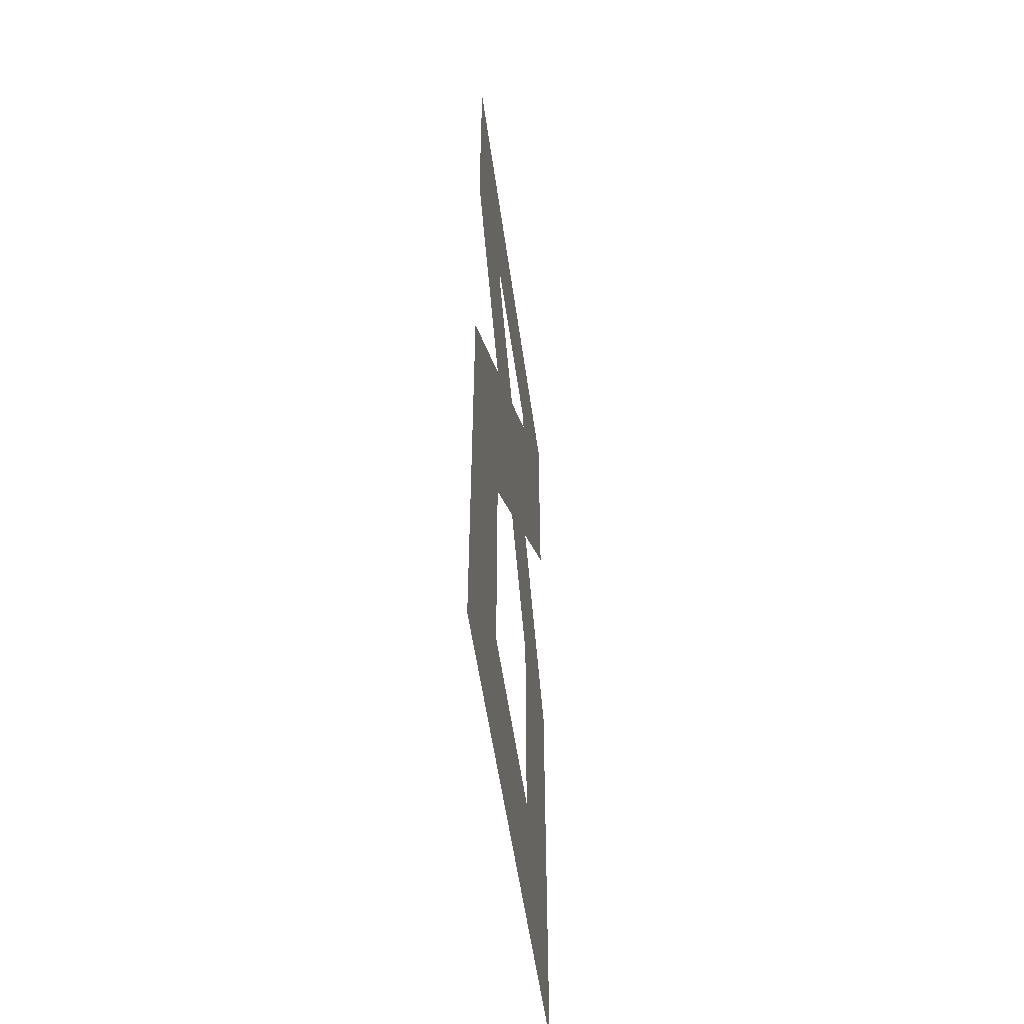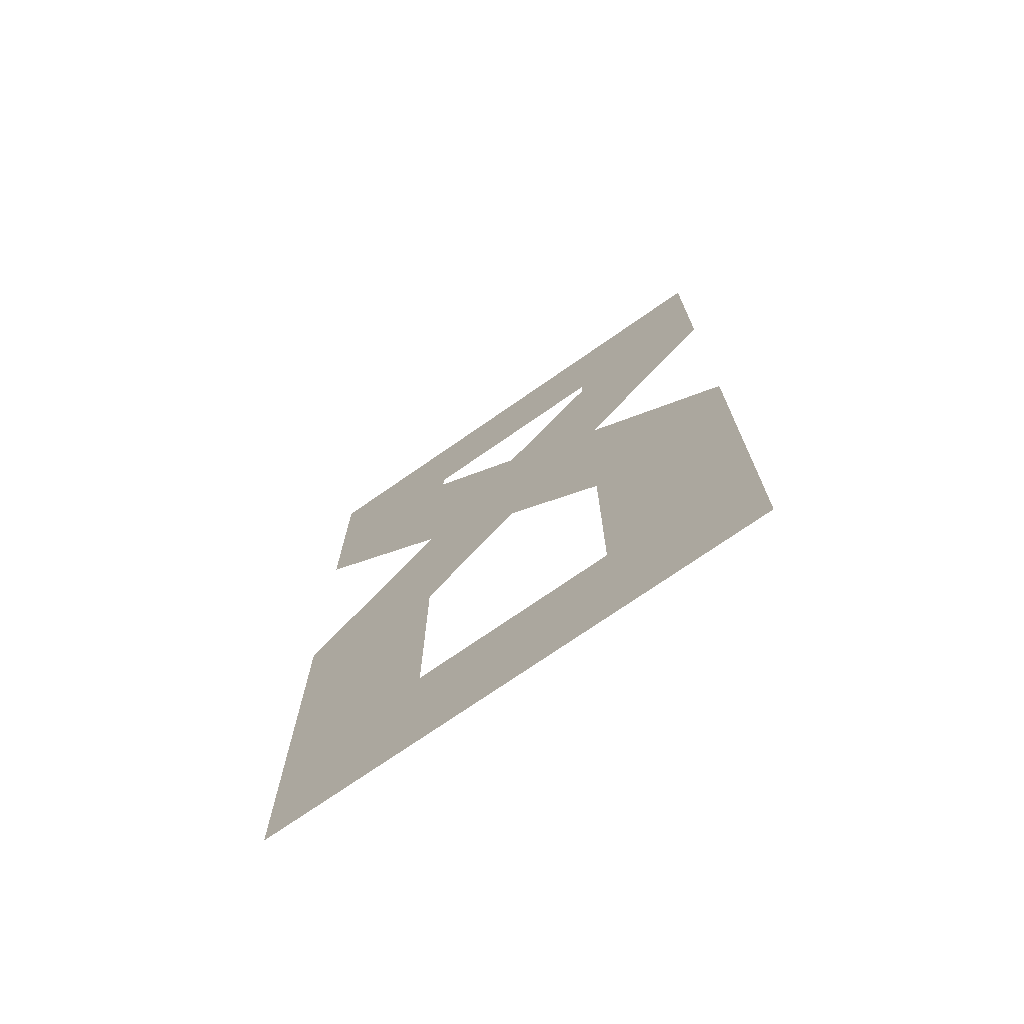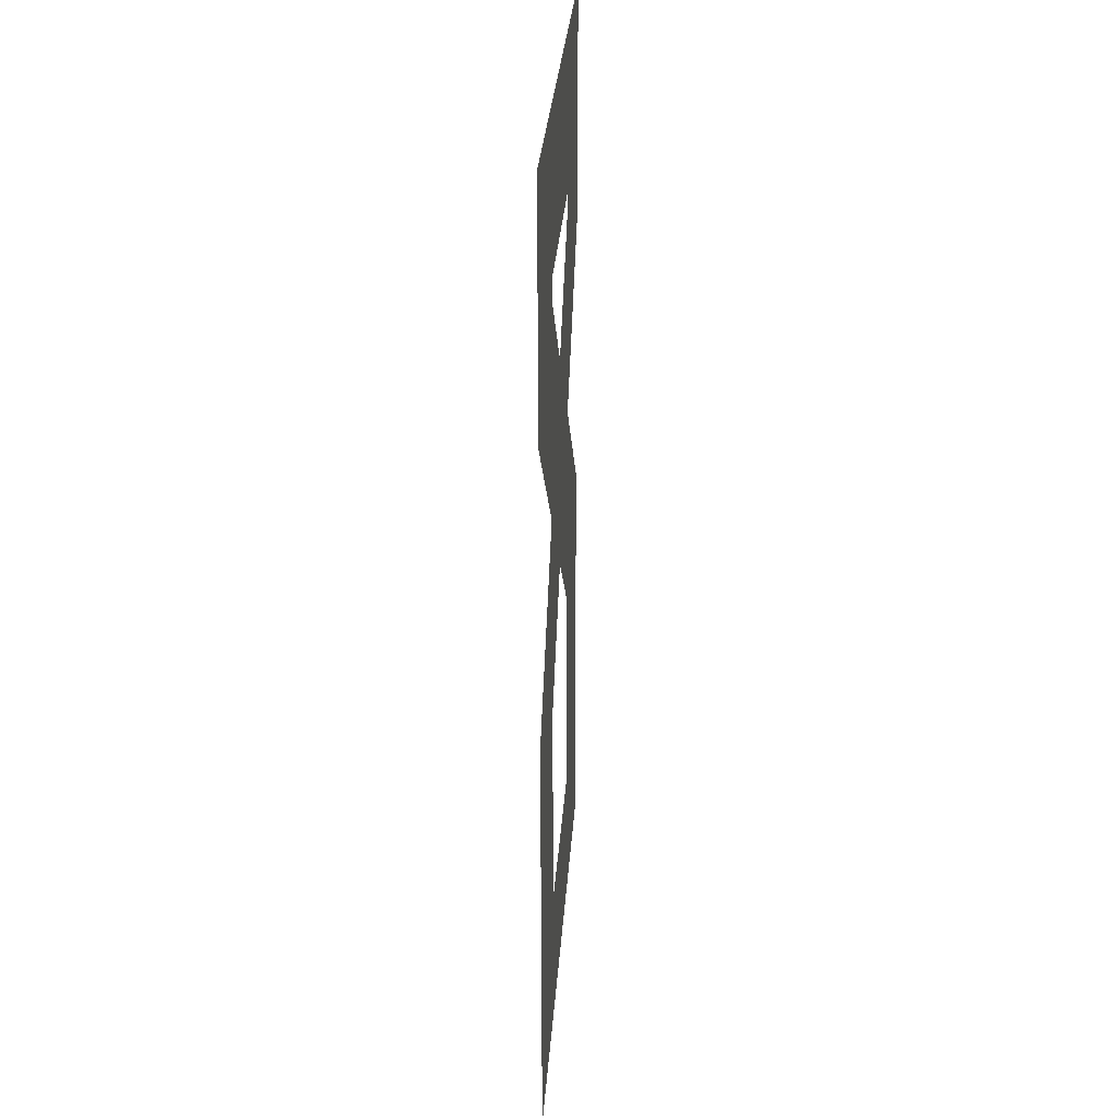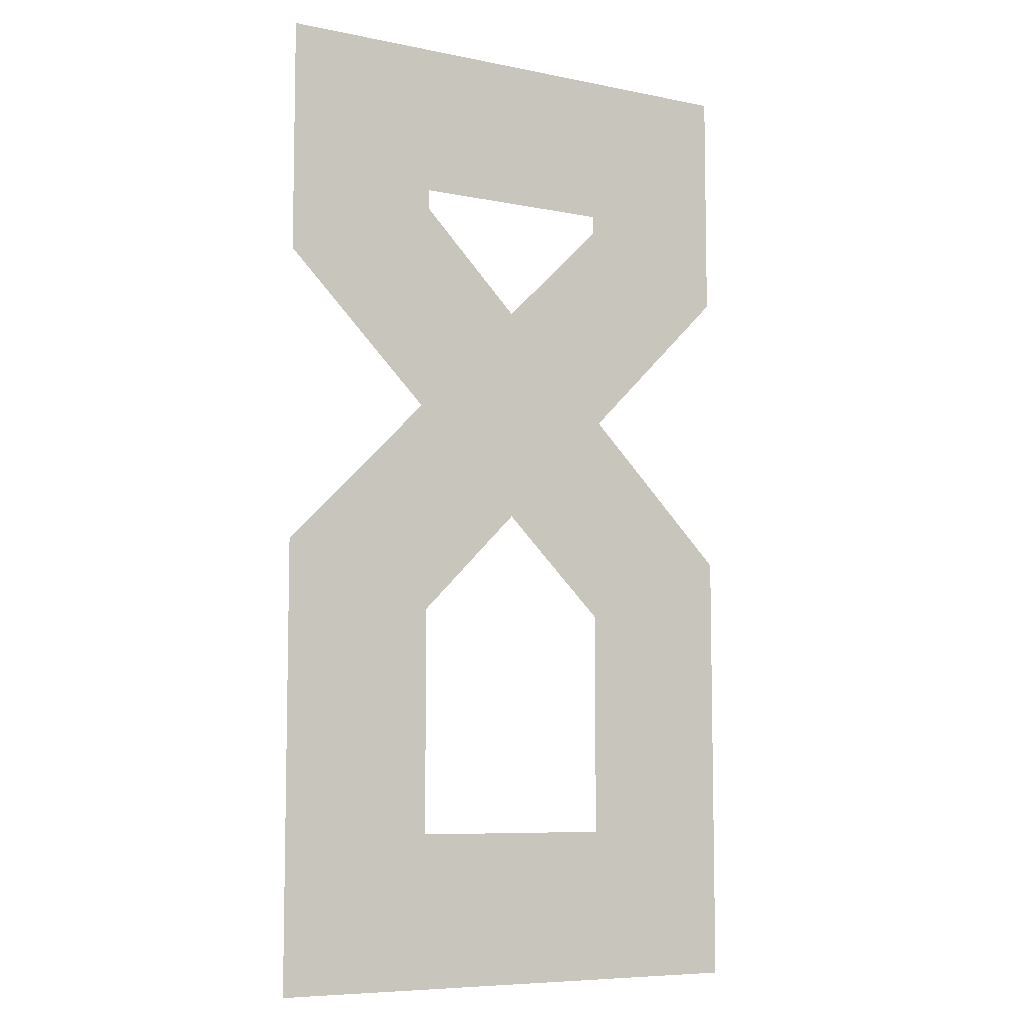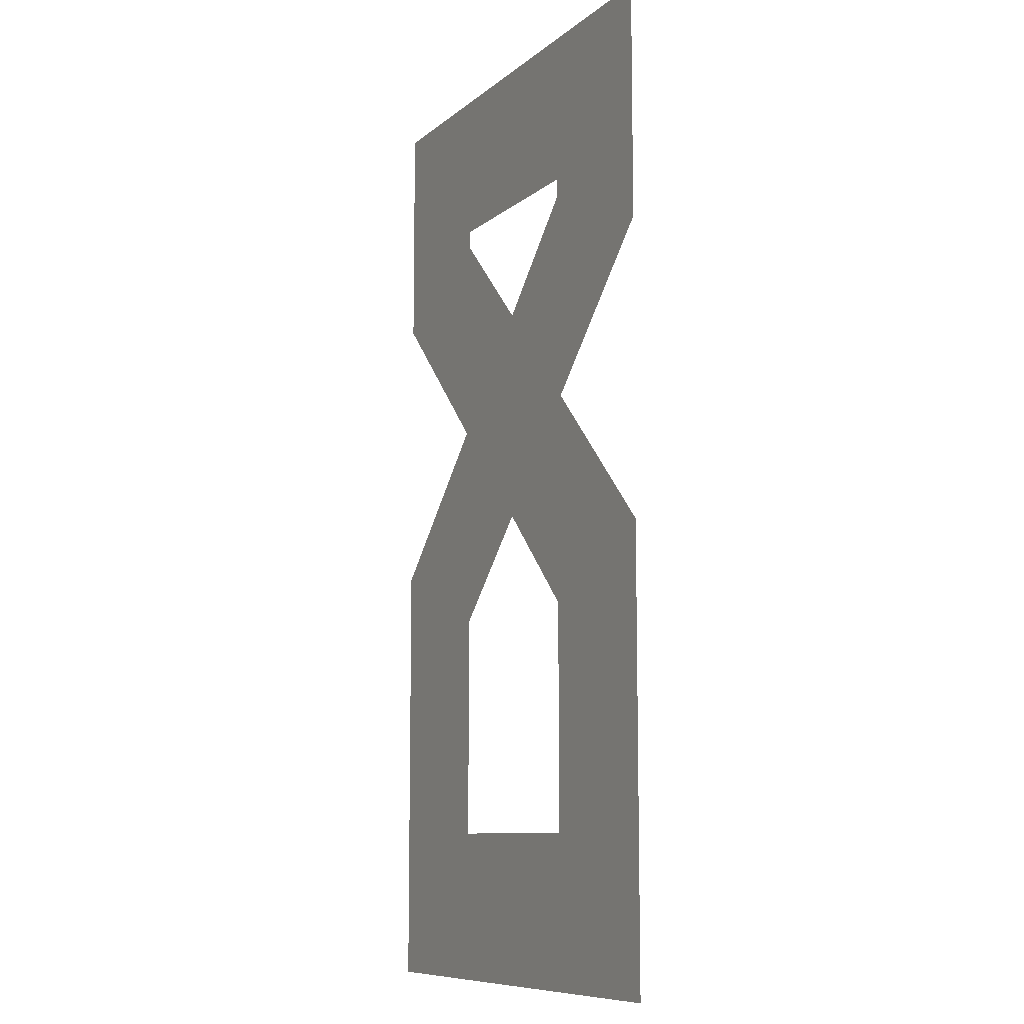
<metadata>
{"format":"obj","ext":"obj","renderer":"f3d","projection":"perspective","resolution":1024,"background":"white","views":[{"elev":-54.3,"azim":97.9,"up":"+Y"},{"elev":-73.6,"azim":34.8,"up":"+Y"},{"elev":30.2,"azim":-86.1,"up":"+Y"},{"elev":-7.5,"azim":-30.2,"up":"+Y"},{"elev":-9.3,"azim":-117.2,"up":"+Y"}]}
</metadata>
<code>
o 8_CUText.034
v -0.7569 0.6592 0
v -0.5399 0.8779 0
v -0.7587 1.097 0
v -0.7587 1.447 0
v -0 1.447 0
v 0 1.097 0
v -0.2171 0.878 0
v 0 0.6592 0
v -0 0 0
v -0.7569 0 0
v -0.2271 1.191 0
v -0.2271 1.22 0
v -0.5298 1.22 0
v -0.5298 1.191 0
v -0.38 1.04 0
v -0.2271 0.2271 0
v -0.2271 0.565 0
v -0.38 0.7165 0
v -0.5298 0.5652 0
v -0.5298 0.2271 0
f 8 16 9
f 16 10 9
f 16 20 10
f 20 1 10
f 8 17 16
f 19 1 20
f 8 18 17
f 18 1 19
f 7 18 8
f 18 2 1
f 7 2 18
f 7 3 2
f 6 15 7
f 15 3 7
f 6 11 15
f 14 3 15
f 14 4 3
f 5 11 6
f 13 4 14
f 5 12 11
f 5 13 12
f 5 4 13

</code>
